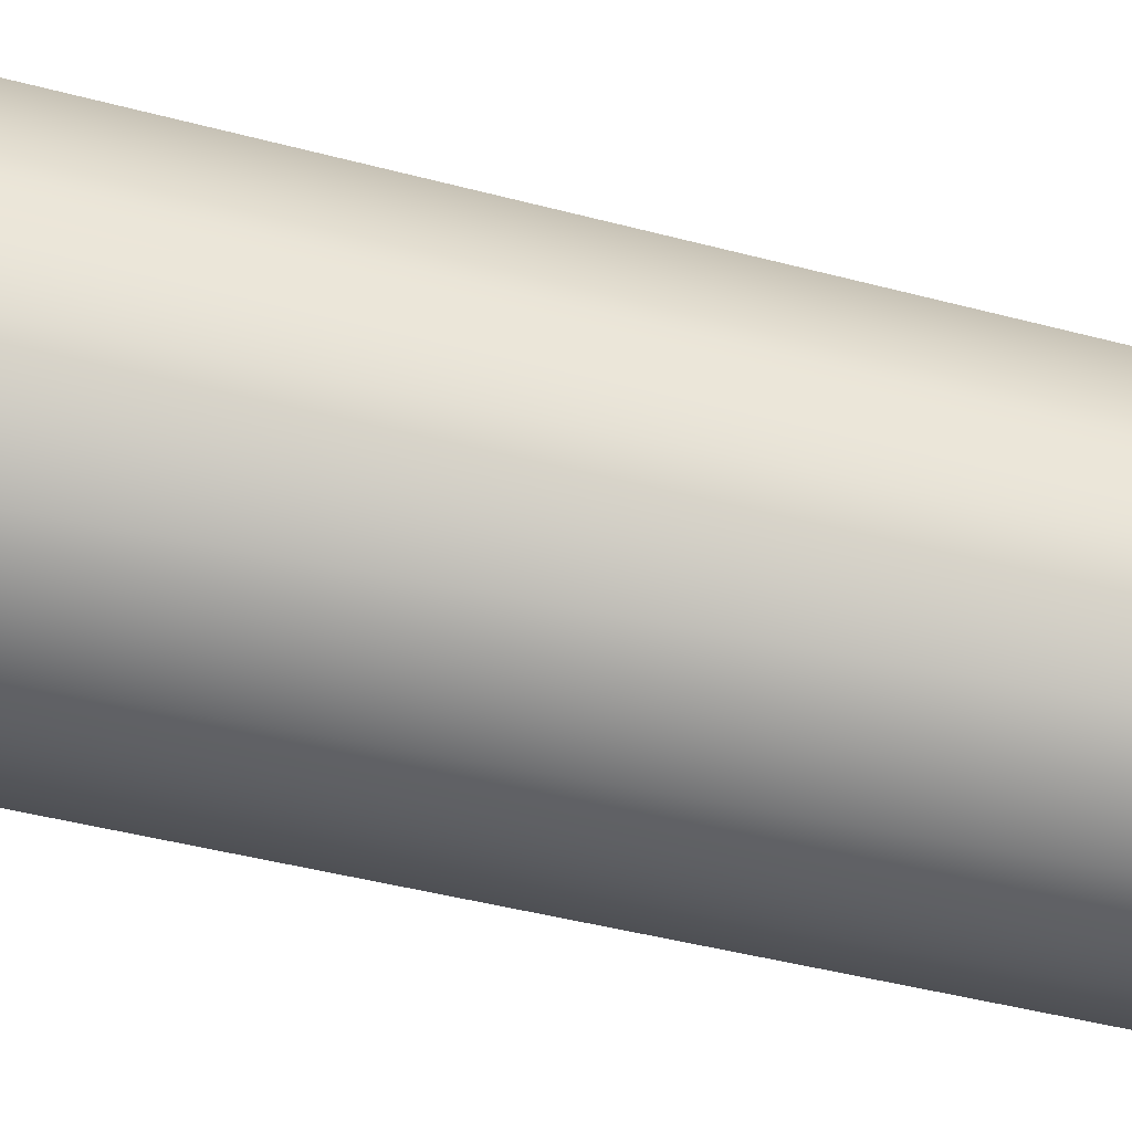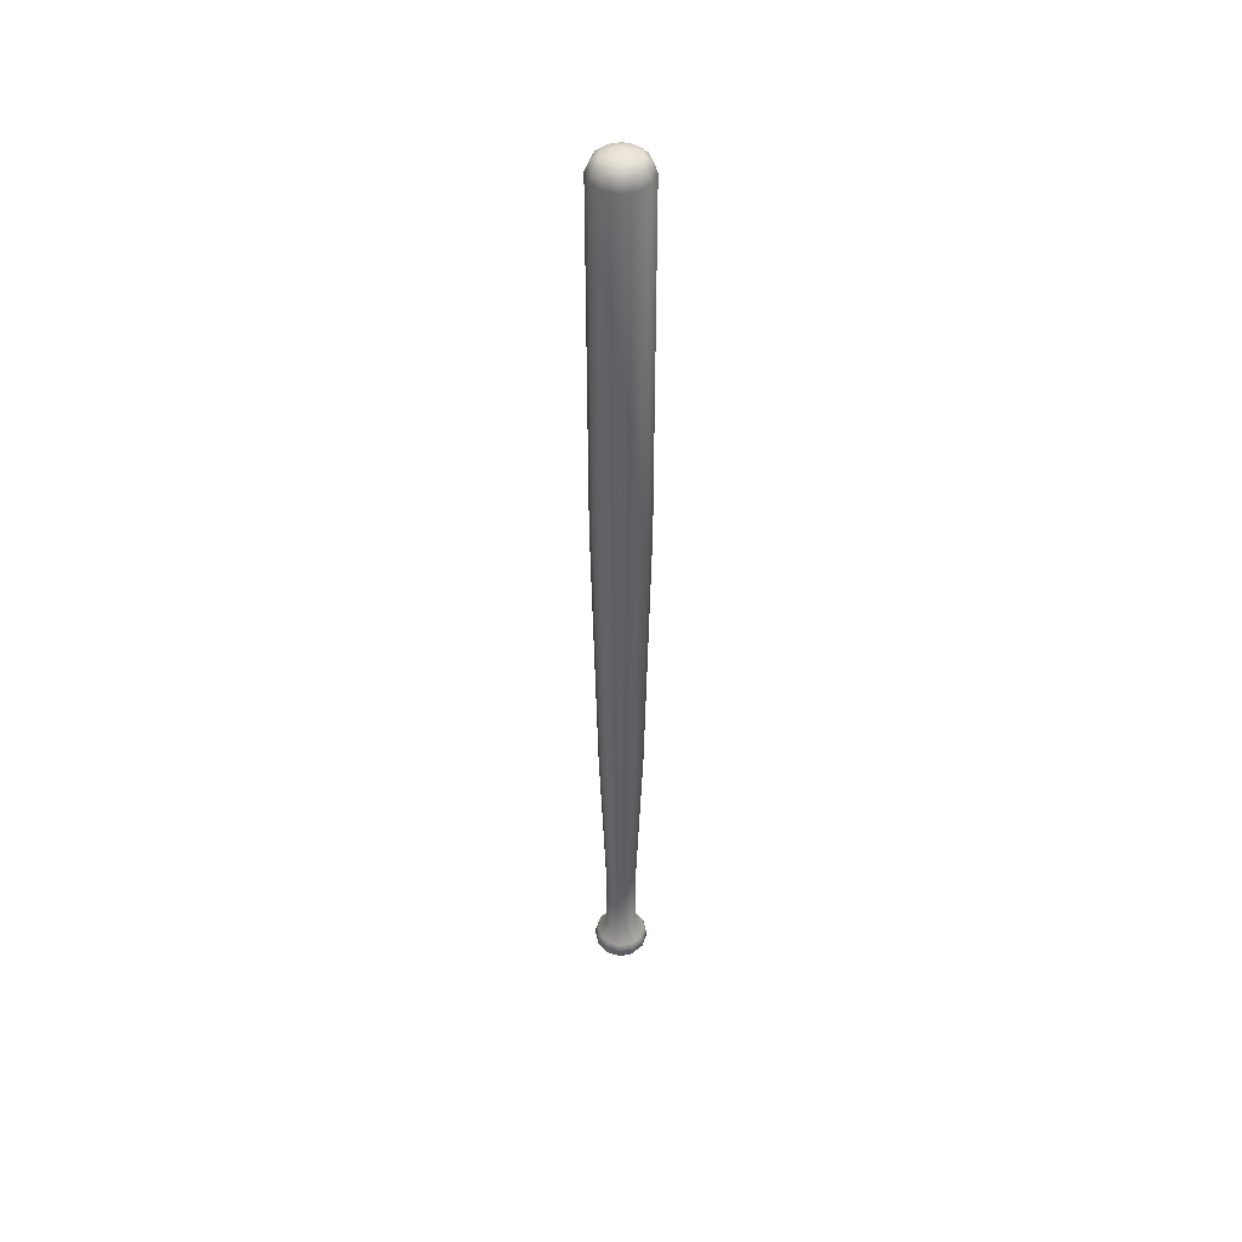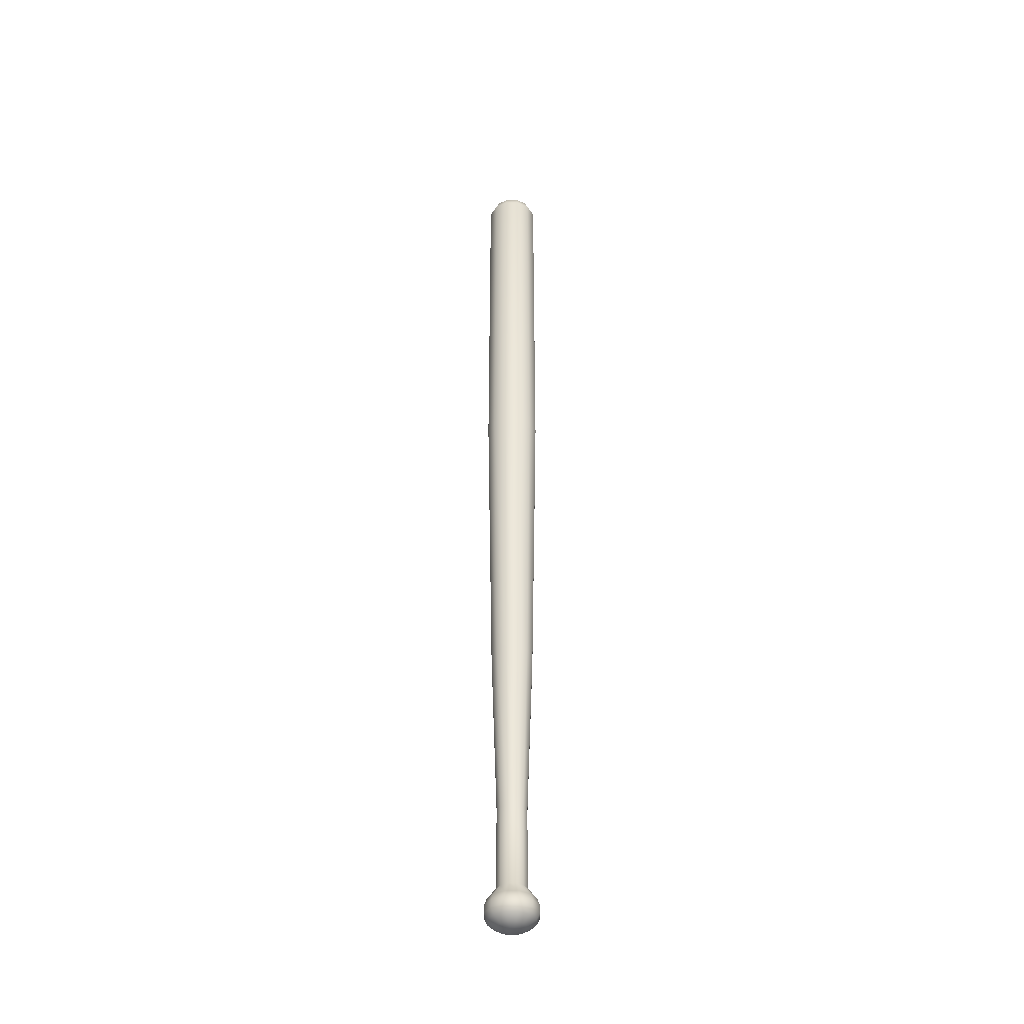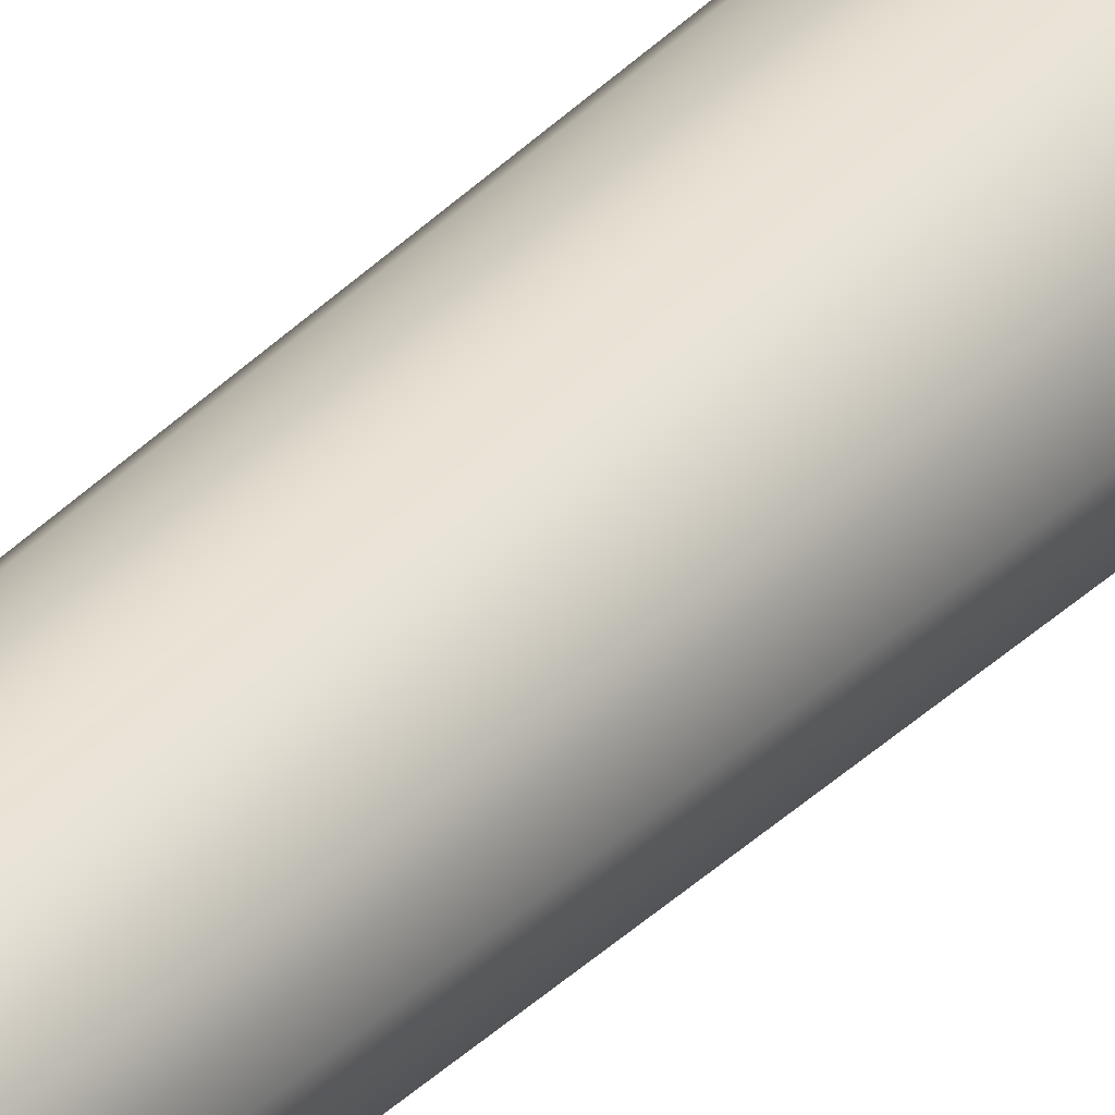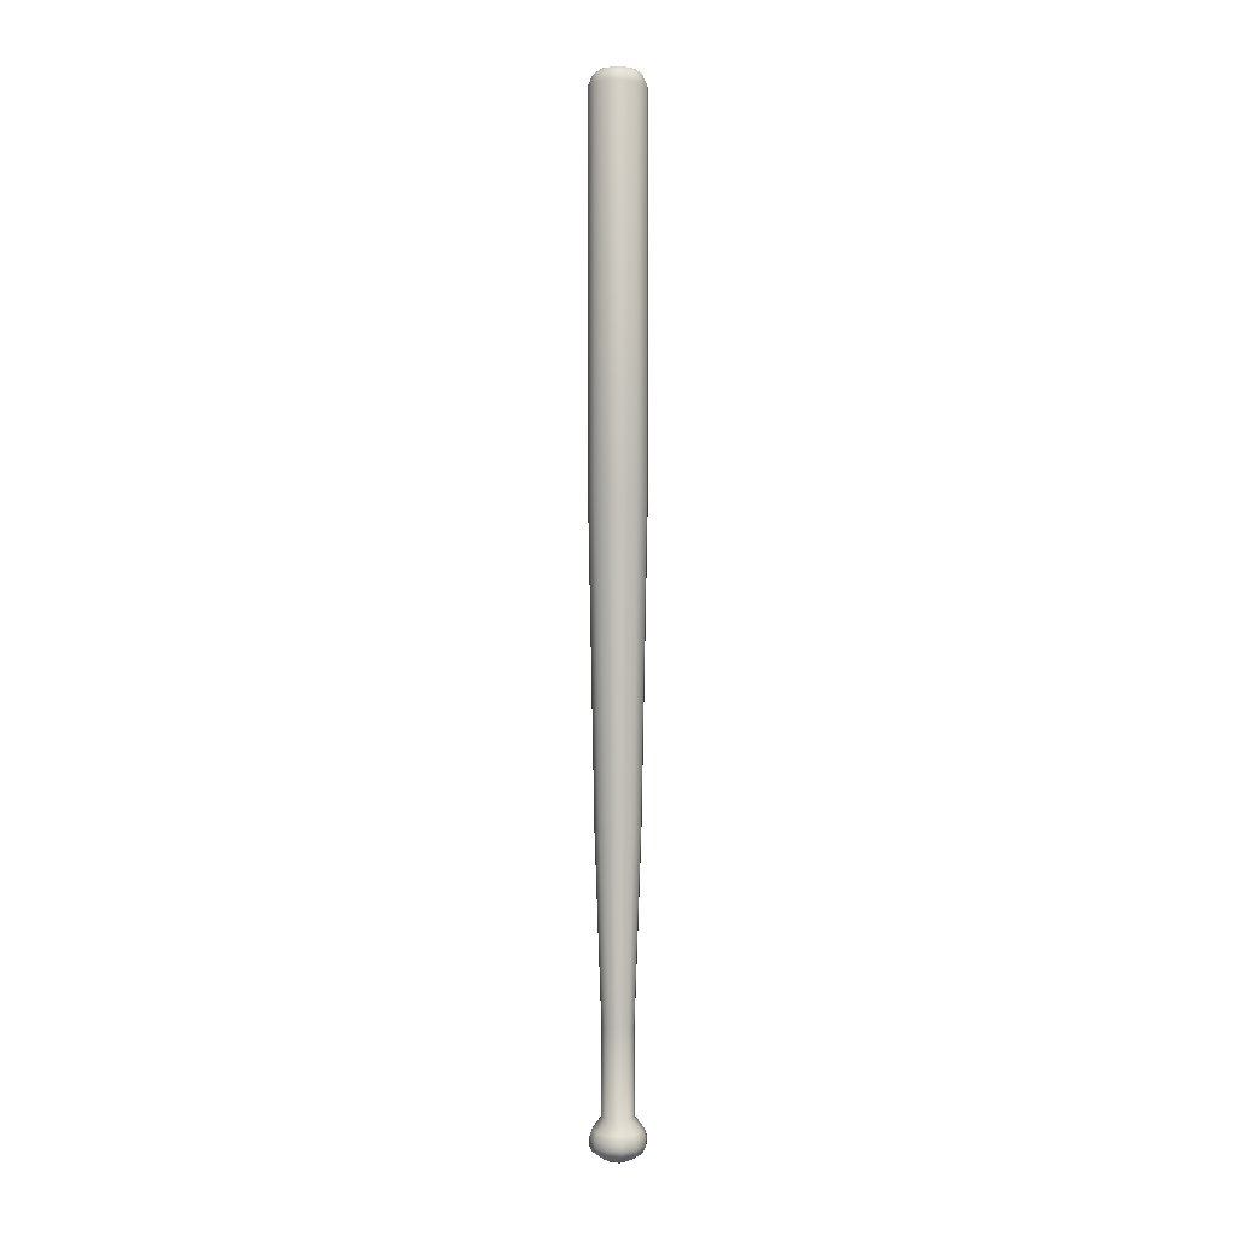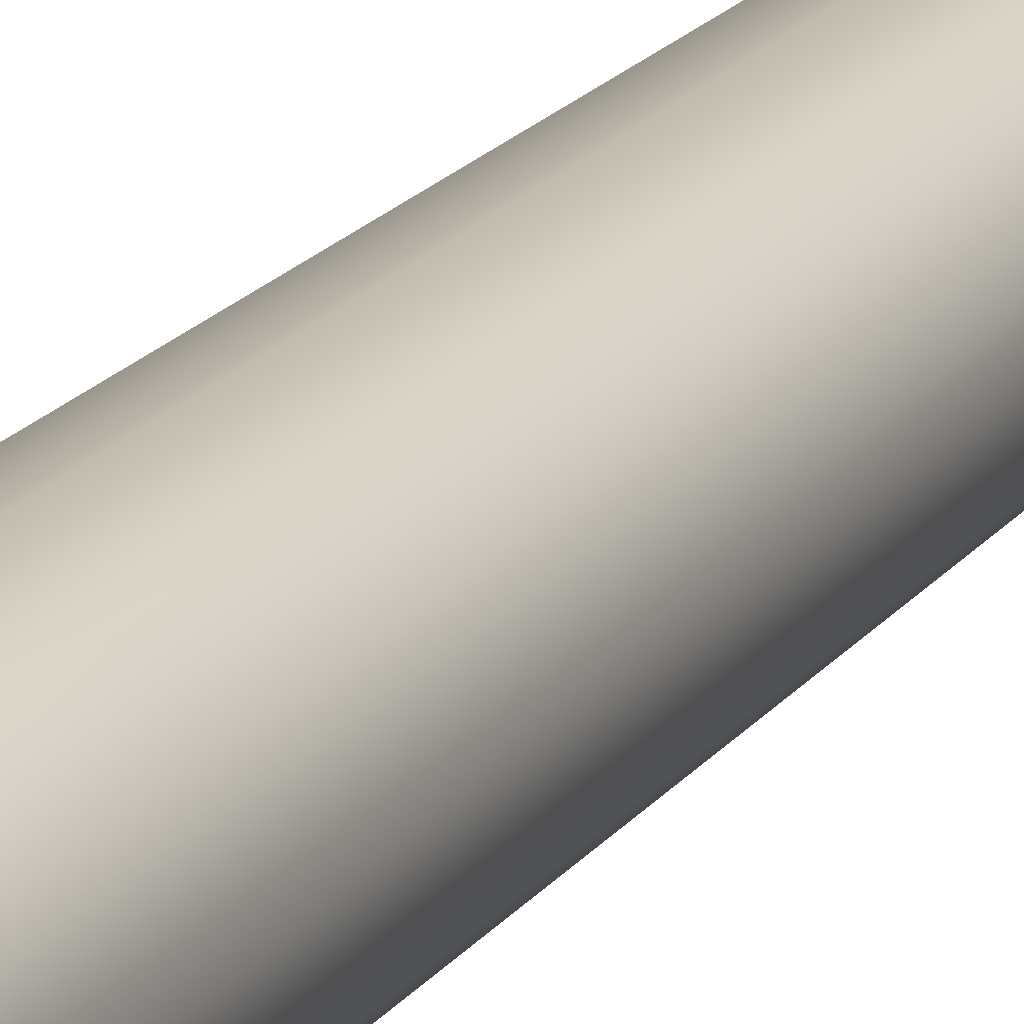
<metadata>
{"format":"obj","ext":"obj","renderer":"f3d","projection":"perspective","resolution":1024,"background":"white","views":[{"elev":-74.1,"azim":-102.7,"up":"+Z"},{"elev":46.0,"azim":32.7,"up":"+Y"},{"elev":-39.1,"azim":135.3,"up":"+Y"},{"elev":33.2,"azim":35.7,"up":"+Z"},{"elev":1.4,"azim":110.7,"up":"+Y"},{"elev":16.8,"azim":-157.2,"up":"+Z"}]}
</metadata>
<code>
o Bate
v -0 -0.003188 -0.01385
v -0.006924 -0.003188 -0.01199
v -0.01199 -0.003188 -0.006924
v -0.01385 -0.003188 0
v -0.01199 -0.003188 0.006924
v -0.006924 -0.003188 0.01199
v -0 -0.003188 0.01385
v 0.006924 -0.003188 0.01199
v 0.01199 -0.003188 0.006924
v 0.01385 -0.003188 0
v 0.01199 -0.003188 -0.006924
v 0.006924 -0.003188 -0.01199
v -0 0.1568 -0.0196
v -0.0098 0.1568 -0.01697
v -0.01697 0.1568 -0.0098
v -0.0196 0.1568 0
v -0.01697 0.1568 0.0098
v -0.0098 0.1568 0.01697
v -0 0.1568 0.0196
v 0.0098 0.1568 0.01697
v 0.01697 0.1568 0.0098
v 0.0196 0.1568 0
v 0.01697 0.1568 -0.0098
v 0.0098 0.1568 -0.01697
v -0 -0.07819 -0.01385
v -0.006924 -0.07819 -0.01199
v -0.01199 -0.07819 -0.006924
v -0.01385 -0.07819 0
v -0.01199 -0.07819 0.006924
v -0.006924 -0.07819 0.01199
v -0 -0.07819 0.01385
v 0.006924 -0.07819 0.01199
v 0.01199 -0.07819 0.006924
v 0.01385 -0.07819 0
v 0.01199 -0.07819 -0.006924
v 0.006924 -0.07819 -0.01199
v -0 -0.08937 -0.02216
v -0.01108 -0.08937 -0.01919
v -0.01919 -0.08937 -0.01108
v -0.02216 -0.08937 0
v -0.01919 -0.08937 0.01108
v -0.01108 -0.08937 0.01919
v -0 -0.08937 0.02216
v 0.01108 -0.08937 0.01919
v 0.01919 -0.08937 0.01108
v 0.02216 -0.08937 0
v 0.01919 -0.08937 -0.01108
v 0.01108 -0.08937 -0.01919
v -0 -0.09512 -0.02428
v -0.01214 -0.09512 -0.02103
v -0.02103 -0.09512 -0.01214
v -0.02428 -0.09512 0
v -0.02103 -0.09512 0.01214
v -0.01214 -0.09512 0.02103
v -0 -0.09512 0.02428
v 0.01214 -0.09512 0.02103
v 0.02103 -0.09512 0.01214
v 0.02428 -0.09512 0
v 0.02103 -0.09512 -0.01214
v 0.01214 -0.09512 -0.02103
v -0 -0.1018 -0.02428
v -0.01214 -0.1018 -0.02103
v -0.02103 -0.1018 -0.01214
v -0.02428 -0.1018 0
v -0.02103 -0.1018 0.01214
v -0.01214 -0.1018 0.02103
v -0 -0.1018 0.02428
v 0.01214 -0.1018 0.02103
v 0.02103 -0.1018 0.01214
v 0.02428 -0.1018 0
v 0.02103 -0.1018 -0.01214
v 0.01214 -0.1018 -0.02103
v -0 -0.1076 -0.02122
v -0.01061 -0.1076 -0.01837
v -0.01837 -0.1076 -0.01061
v -0.02122 -0.1076 0
v -0.01837 -0.1076 0.01061
v -0.01061 -0.1076 0.01837
v -0 -0.1076 0.02122
v 0.01061 -0.1076 0.01837
v 0.01837 -0.1076 0.01061
v 0.02122 -0.1076 0
v 0.01837 -0.1076 -0.01061
v 0.01061 -0.1076 -0.01837
v -0 -0.1155 -0.007341
v -0.00367 -0.1155 -0.006357
v -0.006357 -0.1155 -0.00367
v -0.007341 -0.1155 0
v -0.006357 -0.1155 0.00367
v -0.00367 -0.1155 0.006357
v -0 -0.1155 0.007341
v 0.00367 -0.1155 0.006357
v 0.006357 -0.1155 0.00367
v 0.007341 -0.1155 0
v 0.006357 -0.1155 -0.00367
v 0.00367 -0.1155 -0.006357
v -0.00681 -0.1127 -0.01179
v -0 -0.1127 -0.01362
v -0.01179 -0.1127 -0.00681
v -0.01362 -0.1127 0
v -0.01179 -0.1127 0.00681
v -0.00681 -0.1127 0.01179
v -0 -0.1127 0.01362
v 0.00681 -0.1127 0.01179
v 0.01179 -0.1127 0.00681
v 0.01362 -0.1127 0
v 0.01179 -0.1127 -0.00681
v 0.00681 -0.1127 -0.01179
v -0 0.4343 -0.02498
v -0.01249 0.4343 -0.02163
v -0.02163 0.4343 -0.01249
v -0.02498 0.4343 0
v -0.02163 0.4343 0.01249
v -0.01249 0.4343 0.02163
v -0 0.4343 0.02498
v 0.01249 0.4343 0.02163
v 0.02163 0.4343 0.01249
v 0.02498 0.4343 0
v 0.02163 0.4343 -0.01249
v 0.01249 0.4343 -0.02163
v 0.01249 0.7662 -0.02163
v 0.02163 0.7662 -0.01249
v 0.02498 0.7662 0
v 0.02163 0.7662 0.01249
v 0.01249 0.7662 0.02163
v -0 0.7662 0.02498
v -0.01249 0.7662 0.02163
v -0.02163 0.7662 0.01249
v -0.02498 0.7662 0
v -0.02163 0.7662 -0.01249
v -0.01249 0.7662 -0.02163
v -0 0.7662 -0.02498
v 0.01058 0.7752 -0.01833
v 0.01833 0.7752 -0.01058
v 0.02116 0.7752 0
v 0.01833 0.7752 0.01058
v 0.01058 0.7752 0.01833
v -0 0.7752 0.02117
v -0.01058 0.7752 0.01833
v -0.01833 0.7752 0.01058
v -0.02117 0.7752 0
v -0.01833 0.7752 -0.01058
v -0.01058 0.7752 -0.01833
v -0 0.7752 -0.02116
v 0.007898 0.7795 -0.01368
v 0.01368 0.7795 -0.007898
v 0.0158 0.7795 0
v 0.01368 0.7795 0.007898
v 0.007898 0.7795 0.01368
v -0 0.7795 0.0158
v -0.007898 0.7795 0.01368
v -0.01368 0.7795 0.007898
v -0.0158 0.7795 0
v -0.01368 0.7795 -0.007898
v -0.007898 0.7795 -0.01368
v -0 0.7795 -0.0158
v 0.003919 0.7814 -0.006788
v 0.006788 0.7814 -0.003919
v 0.007838 0.7814 -0
v 0.006788 0.7814 0.003919
v 0.003919 0.7814 0.006788
v -0 0.7814 0.007838
v -0.003919 0.7814 0.006788
v -0.006788 0.7814 0.003919
v -0.007838 0.7814 -0
v -0.006788 0.7814 -0.003919
v -0.003919 0.7814 -0.006788
v -0 0.7814 -0.007838
v -0 -0.1155 -0
v -0 0.7814 -0
v -0 0.7814 -0.003919
v -0 0.7814 0.003919
v -0 -0.1155 -0.003671
v -0 -0.1155 0.00367
f 5 4 16 17
f 12 11 23 24
f 2 1 13 14
f 9 8 20 21
f 6 5 17 18
f 1 12 24 13
f 3 2 14 15
f 10 9 21 22
f 7 6 18 19
f 4 3 15 16
f 11 10 22 23
f 8 7 19 20
f 4 5 29 28
f 11 12 36 35
f 1 2 26 25
f 8 9 33 32
f 5 6 30 29
f 12 1 25 36
f 2 3 27 26
f 9 10 34 33
f 6 7 31 30
f 3 4 28 27
f 10 11 35 34
f 7 8 32 31
f 36 25 37 48
f 26 27 39 38
f 33 34 46 45
f 30 31 43 42
f 27 28 40 39
f 34 35 47 46
f 31 32 44 43
f 28 29 41 40
f 35 36 48 47
f 25 26 38 37
f 32 33 45 44
f 29 30 42 41
f 41 42 54 53
f 48 37 49 60
f 38 39 51 50
f 45 46 58 57
f 42 43 55 54
f 39 40 52 51
f 46 47 59 58
f 43 44 56 55
f 40 41 53 52
f 47 48 60 59
f 37 38 50 49
f 44 45 57 56
f 53 54 66 65
f 60 49 61 72
f 50 51 63 62
f 57 58 70 69
f 54 55 67 66
f 51 52 64 63
f 58 59 71 70
f 55 56 68 67
f 52 53 65 64
f 59 60 72 71
f 49 50 62 61
f 56 57 69 68
f 68 69 81 80
f 65 66 78 77
f 72 61 73 84
f 62 63 75 74
f 69 70 82 81
f 66 67 79 78
f 63 64 76 75
f 70 71 83 82
f 67 68 80 79
f 64 65 77 76
f 71 72 84 83
f 61 62 74 73
f 73 74 97 98
f 80 81 105 104
f 77 78 102 101
f 84 73 98 108
f 74 75 99 97
f 81 82 106 105
f 78 79 103 102
f 75 76 100 99
f 82 83 107 106
f 79 80 104 103
f 76 77 101 100
f 83 84 108 107
f 86 87 173 85
f 86 85 98 97
f 87 86 97 99
f 88 87 99 100
f 89 88 100 101
f 90 89 101 102
f 91 90 102 103
f 92 91 103 104
f 93 92 104 105
f 94 93 105 106
f 95 94 106 107
f 96 95 107 108
f 85 96 108 98
f 15 14 110 111
f 22 21 117 118
f 19 18 114 115
f 16 15 111 112
f 23 22 118 119
f 20 19 115 116
f 17 16 112 113
f 24 23 119 120
f 14 13 109 110
f 21 20 116 117
f 18 17 113 114
f 13 24 120 109
f 118 117 124 123
f 113 112 129 128
f 116 115 126 125
f 117 116 125 124
f 111 110 131 130
f 119 118 123 122
f 112 111 130 129
f 110 109 132 131
f 109 120 121 132
f 115 114 127 126
f 120 119 122 121
f 114 113 128 127
f 122 123 135 134
f 121 122 134 133
f 132 121 133 144
f 129 130 142 141
f 123 124 136 135
f 130 131 143 142
f 124 125 137 136
f 125 126 138 137
f 131 132 144 143
f 128 129 141 140
f 126 127 139 138
f 127 128 140 139
f 143 144 156 155
f 139 140 152 151
f 140 141 153 152
f 133 134 146 145
f 136 137 149 148
f 141 142 154 153
f 134 135 147 146
f 135 136 148 147
f 138 139 151 150
f 142 143 155 154
f 137 138 150 149
f 144 133 145 156
f 156 145 157 168
f 157 158 171 168
f 155 156 168 167
f 151 152 164 163
f 152 153 165 164
f 145 146 158 157
f 148 149 161 160
f 153 154 166 165
f 146 147 159 158
f 147 148 160 159
f 150 151 163 162
f 154 155 167 166
f 149 150 162 161
f 85 173 95 96
f 169 88 89 174
f 94 169 174 93
f 165 170 172 164
f 162 172 160 161
f 168 171 166 167
f 166 171 170 165
f 171 158 159 170
f 164 172 162 163
f 160 172 170 159
f 173 87 88 169
f 95 173 169 94
f 93 174 91 92
f 174 89 90 91

</code>
